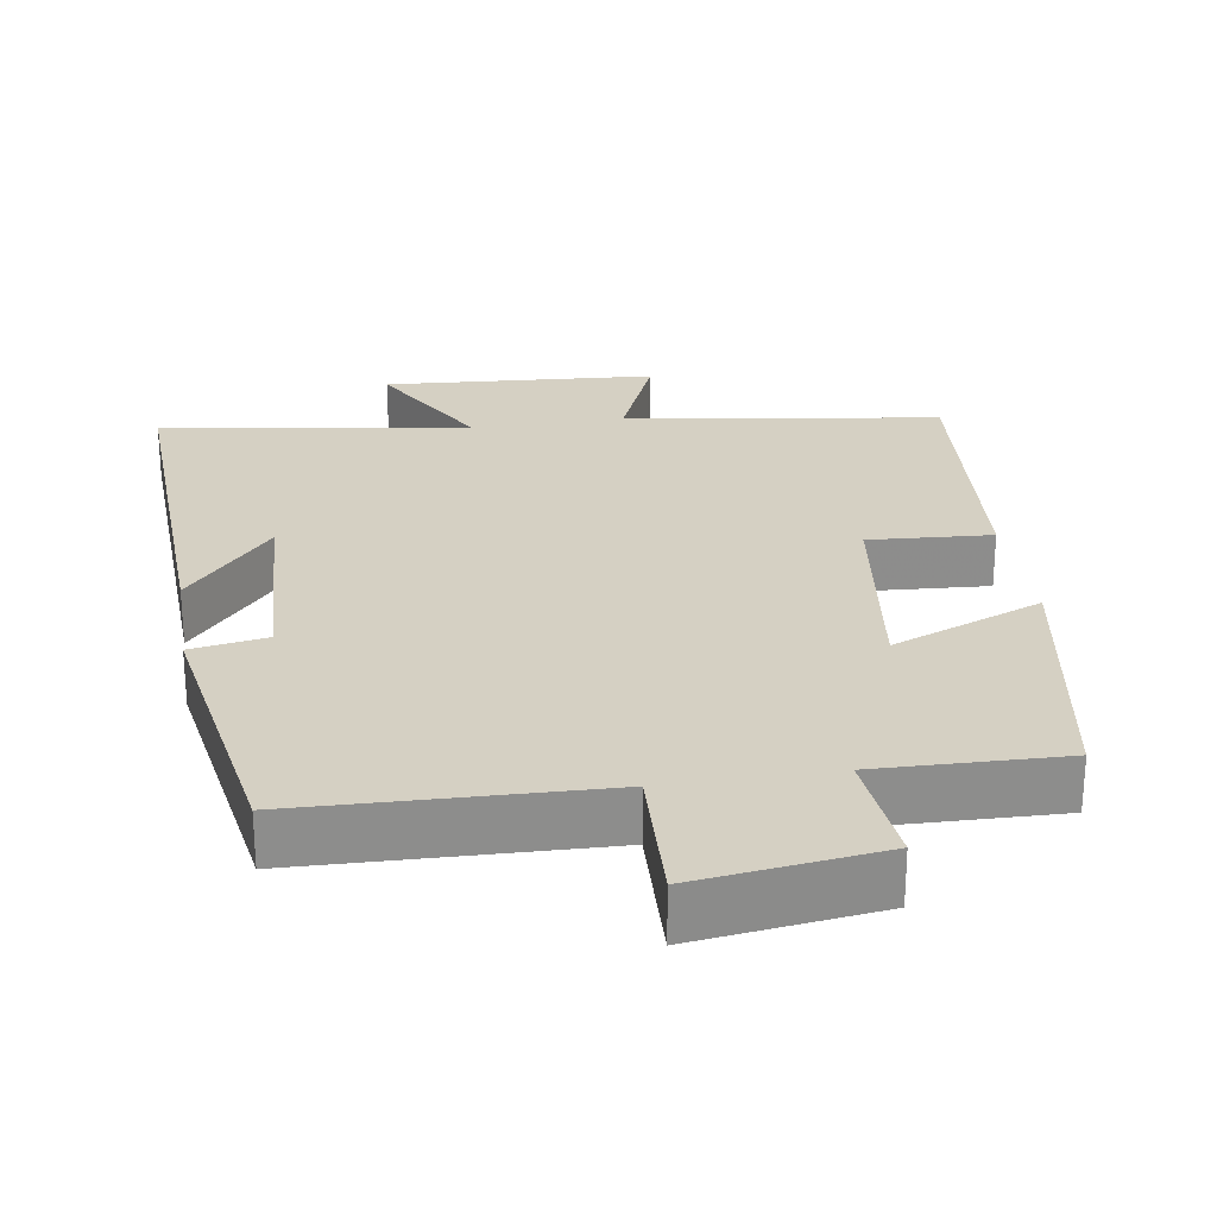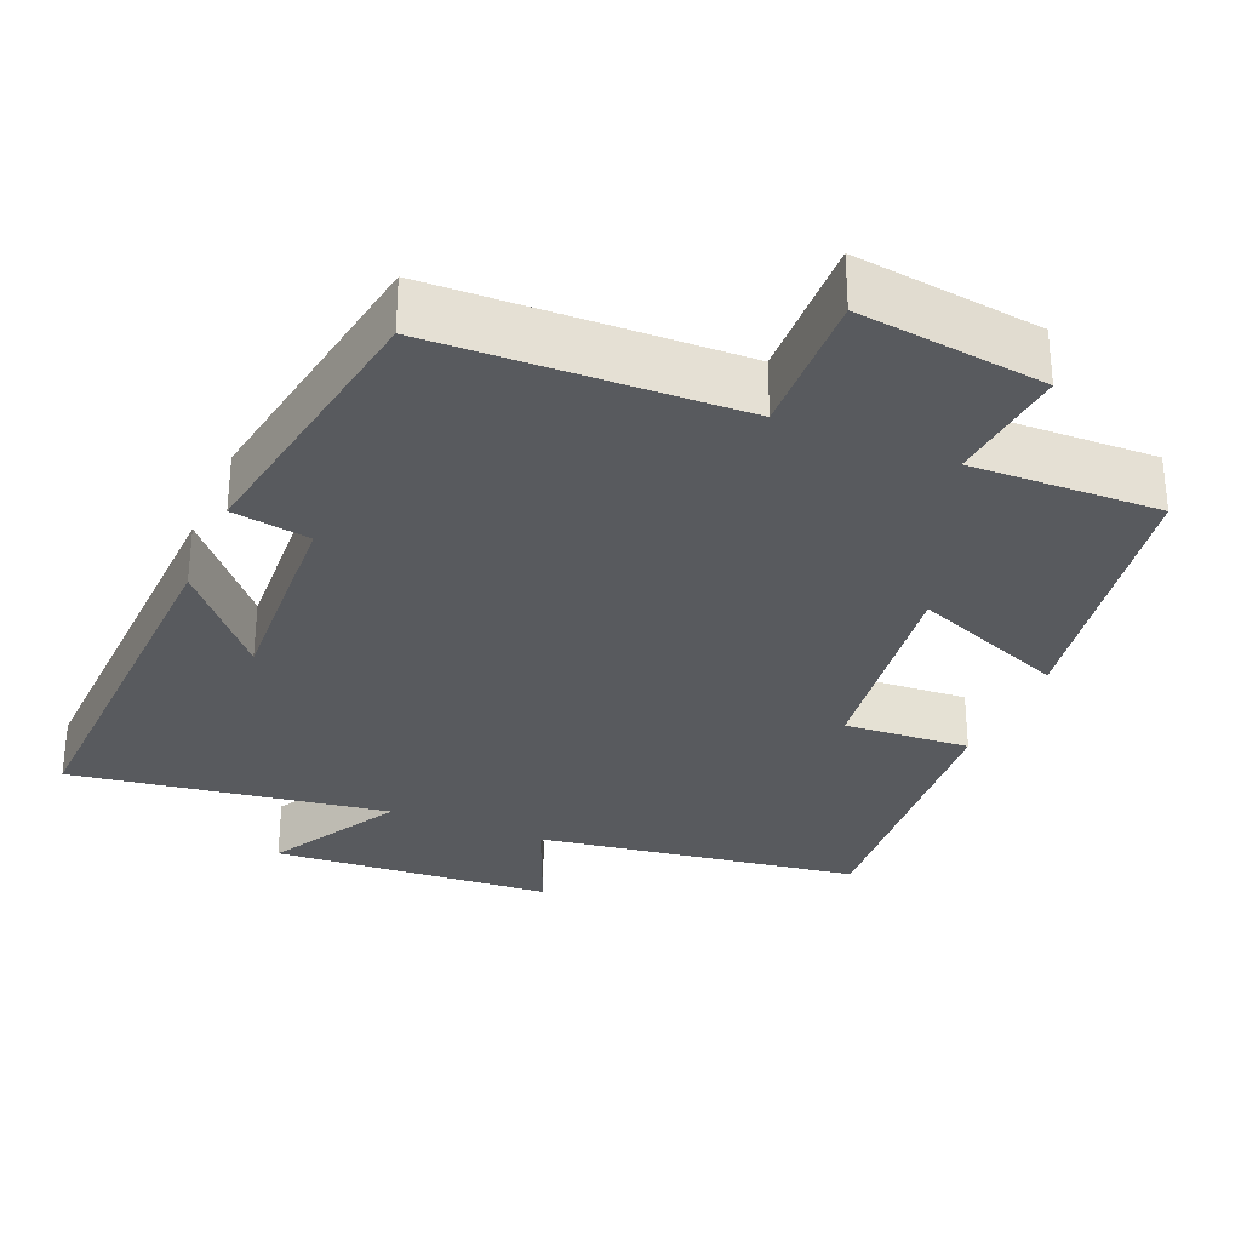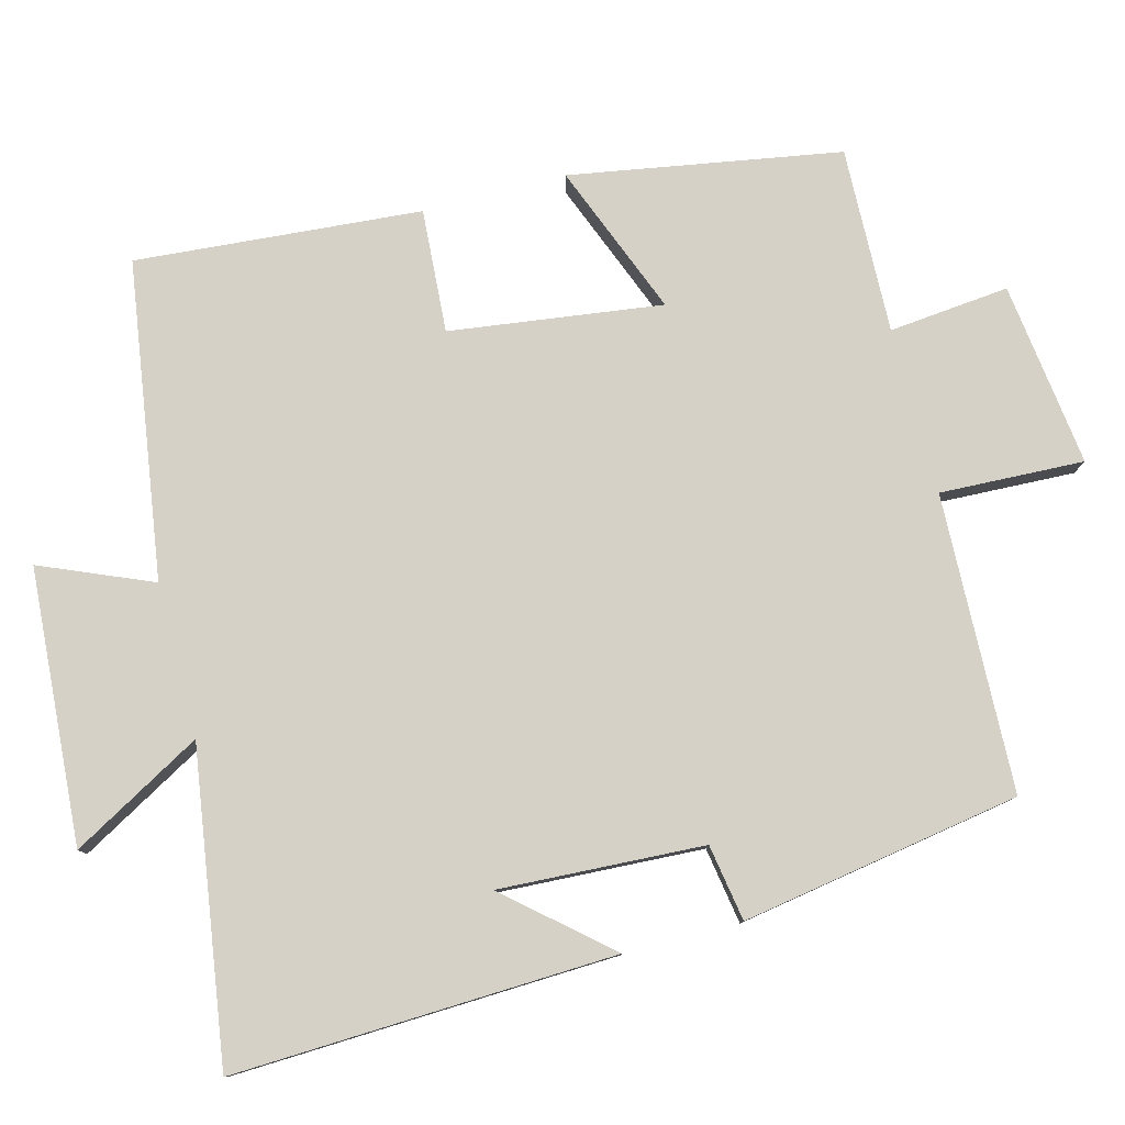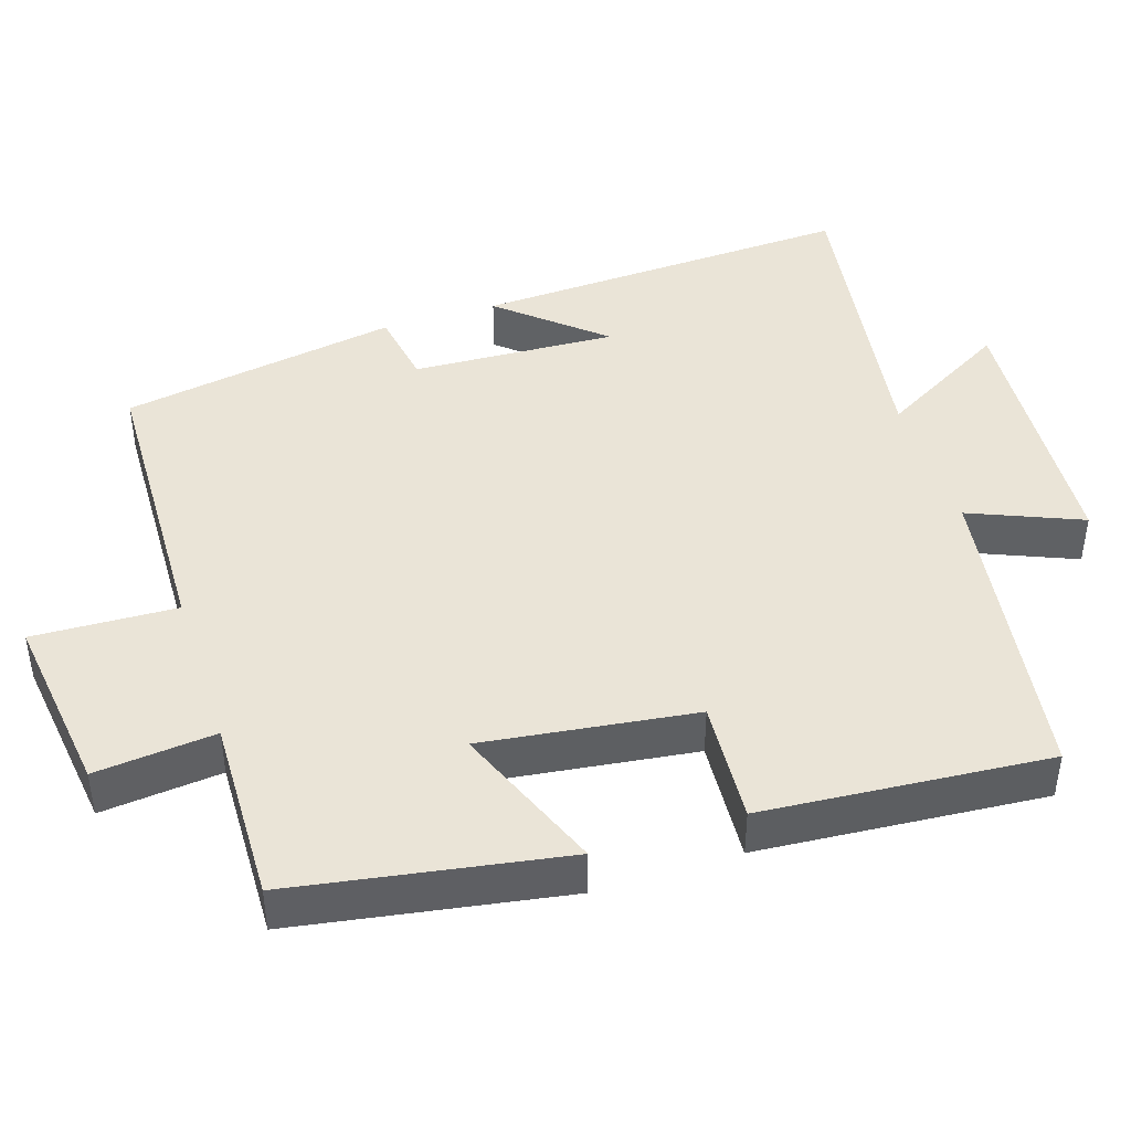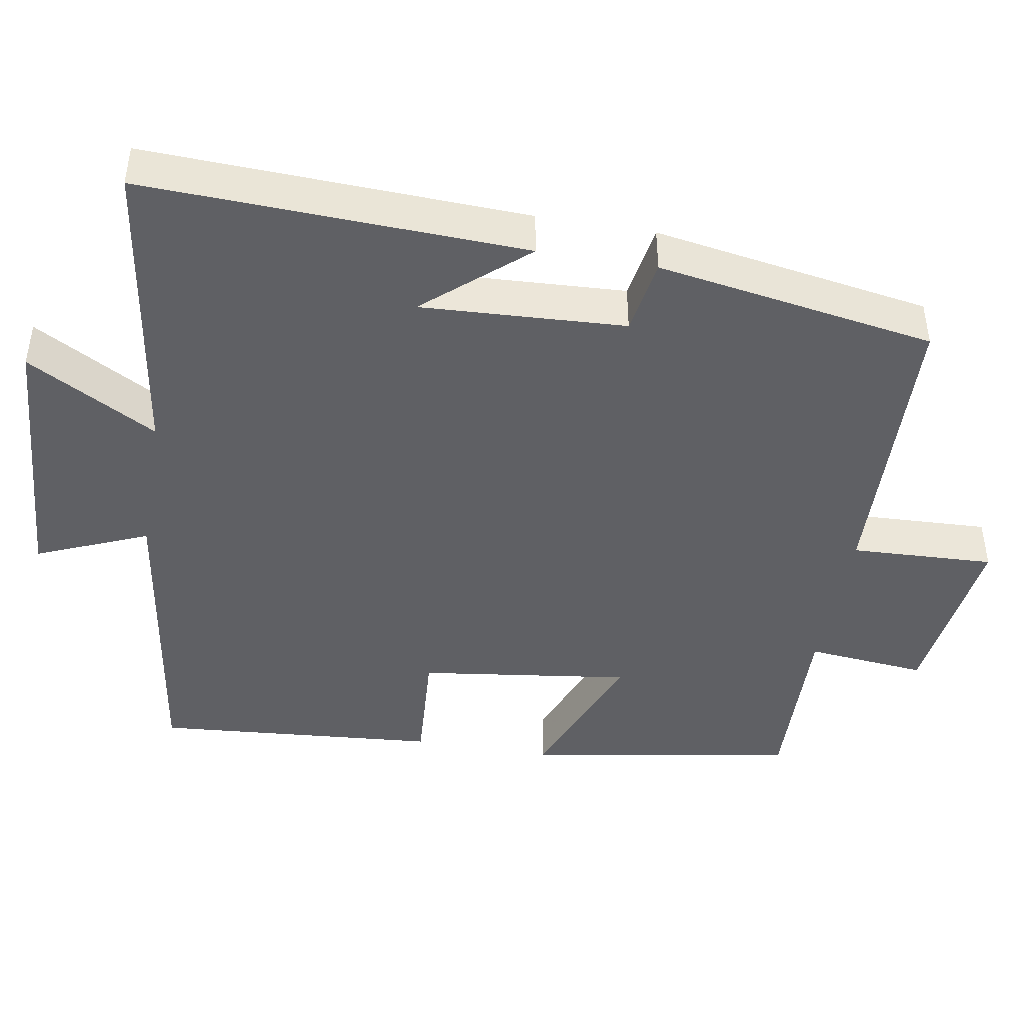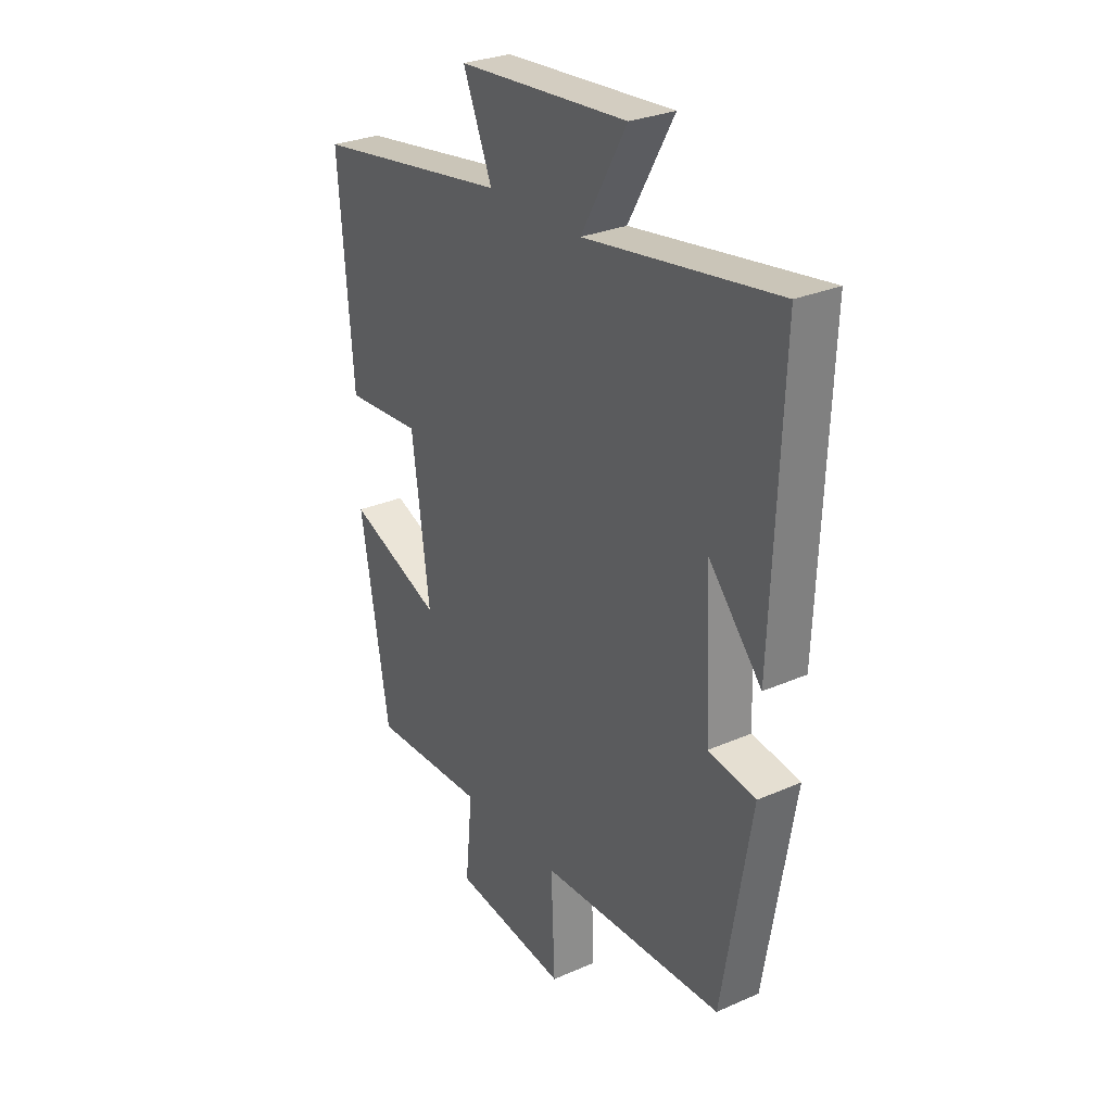
<metadata>
{"format":"obj","ext":"obj","renderer":"f3d","projection":"perspective","resolution":1024,"background":"white","views":[{"elev":26.0,"azim":171.1,"up":"+Y"},{"elev":-30.7,"azim":157.1,"up":"+Y"},{"elev":79.7,"azim":75.3,"up":"+Y"},{"elev":43.6,"azim":-108.0,"up":"+Y"},{"elev":-44.2,"azim":80.3,"up":"+Y"},{"elev":28.7,"azim":56.7,"up":"+Z"}]}
</metadata>
<code>
v -0.531 0.07 0.436
v -0.105 0.07 0.5
v -0.168 0.07 0.65
v 0.202 0.07 0.676
v 0.103 0.07 0.5
v 0.521 0.07 0.563
v 0.5 0.07 0.047
v 0.383 0.07 0.182
v 0.397 0.07 -0.094
v 0.5 0.07 -0.111
v 0.437 0.07 -0.487
v 0.036 0.07 -0.5
v 0.044 0.07 -0.694
v -0.204 0.07 -0.662
v -0.188 0.07 -0.5
v -0.438 0.07 -0.507
v -0.5 0.07 -0.143
v -0.296 0.07 -0.224
v -0.334 0.07 0.062
v -0.5 0.07 0.051
v -0.531 0 0.436
v -0.105 0 0.5
v -0.168 0 0.65
v 0.202 0 0.676
v 0.103 0 0.5
v 0.521 0 0.563
v 0.5 0 0.047
v 0.383 0 0.182
v 0.397 0 -0.094
v 0.5 0 -0.111
v 0.437 0 -0.487
v 0.036 0 -0.5
v 0.044 0 -0.694
v -0.204 0 -0.662
v -0.188 0 -0.5
v -0.438 0 -0.507
v -0.5 0 -0.143
v -0.296 0 -0.224
v -0.334 0 0.062
v -0.5 0 0.051
f 19 20 1 2
f 18 19 2
f 15 16 17 18
f 15 18 2
f 12 13 14 15
f 11 12 15
f 10 11 15
f 9 10 15
f 8 9 15 2
f 6 7 8
f 5 6 8
f 5 8 2 3
f 3 4 5
f 22 21 40 39
f 22 39 38
f 38 37 36 35
f 22 38 35
f 35 34 33 32
f 35 32 31
f 35 31 30
f 35 30 29
f 22 35 29 28
f 28 27 26
f 28 26 25
f 23 22 28 25
f 25 24 23
f 1 21 22 2
f 2 22 23 3
f 3 23 24 4
f 4 24 25 5
f 5 25 26 6
f 6 26 27 7
f 7 27 28 8
f 8 28 29 9
f 9 29 30 10
f 10 30 31 11
f 11 31 32 12
f 12 32 33 13
f 13 33 34 14
f 14 34 35 15
f 15 35 36 16
f 16 36 37 17
f 17 37 38 18
f 18 38 39 19
f 19 39 40 20
f 20 40 21 1

</code>
